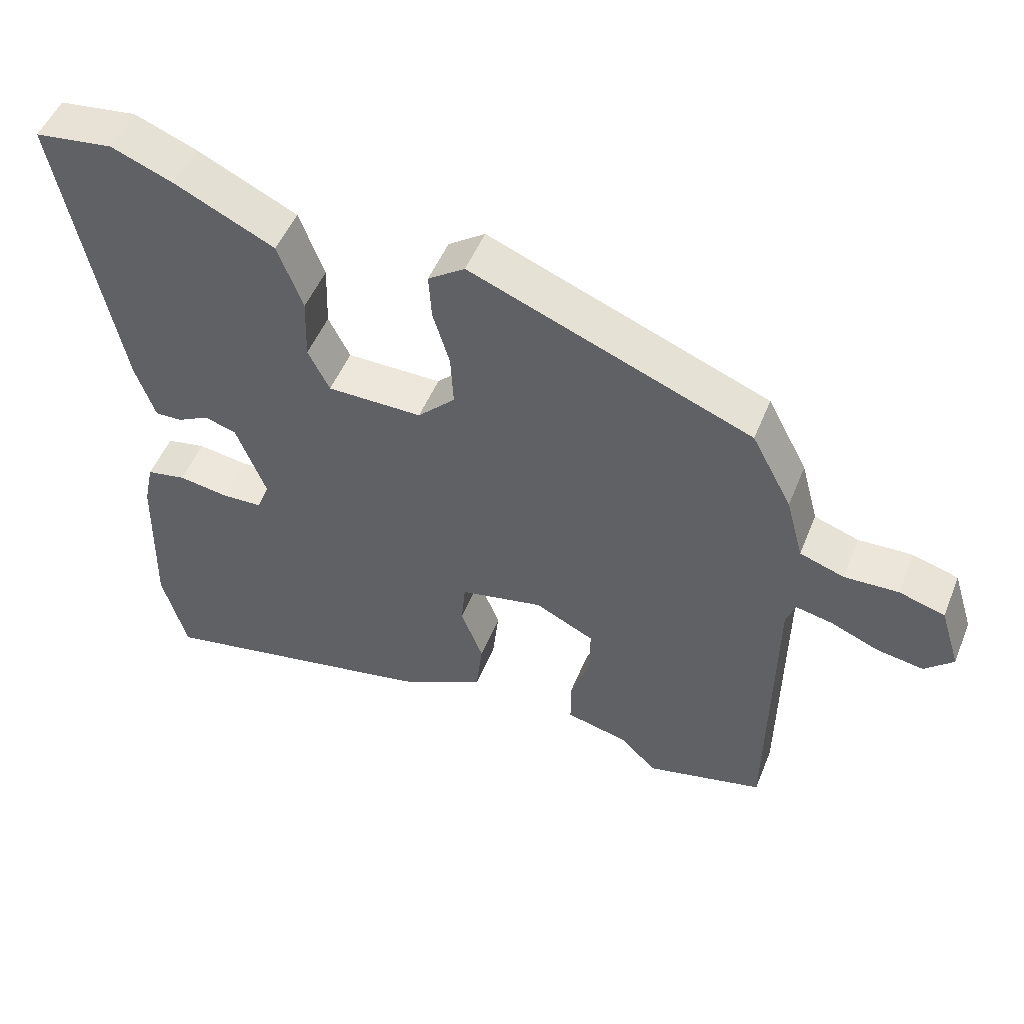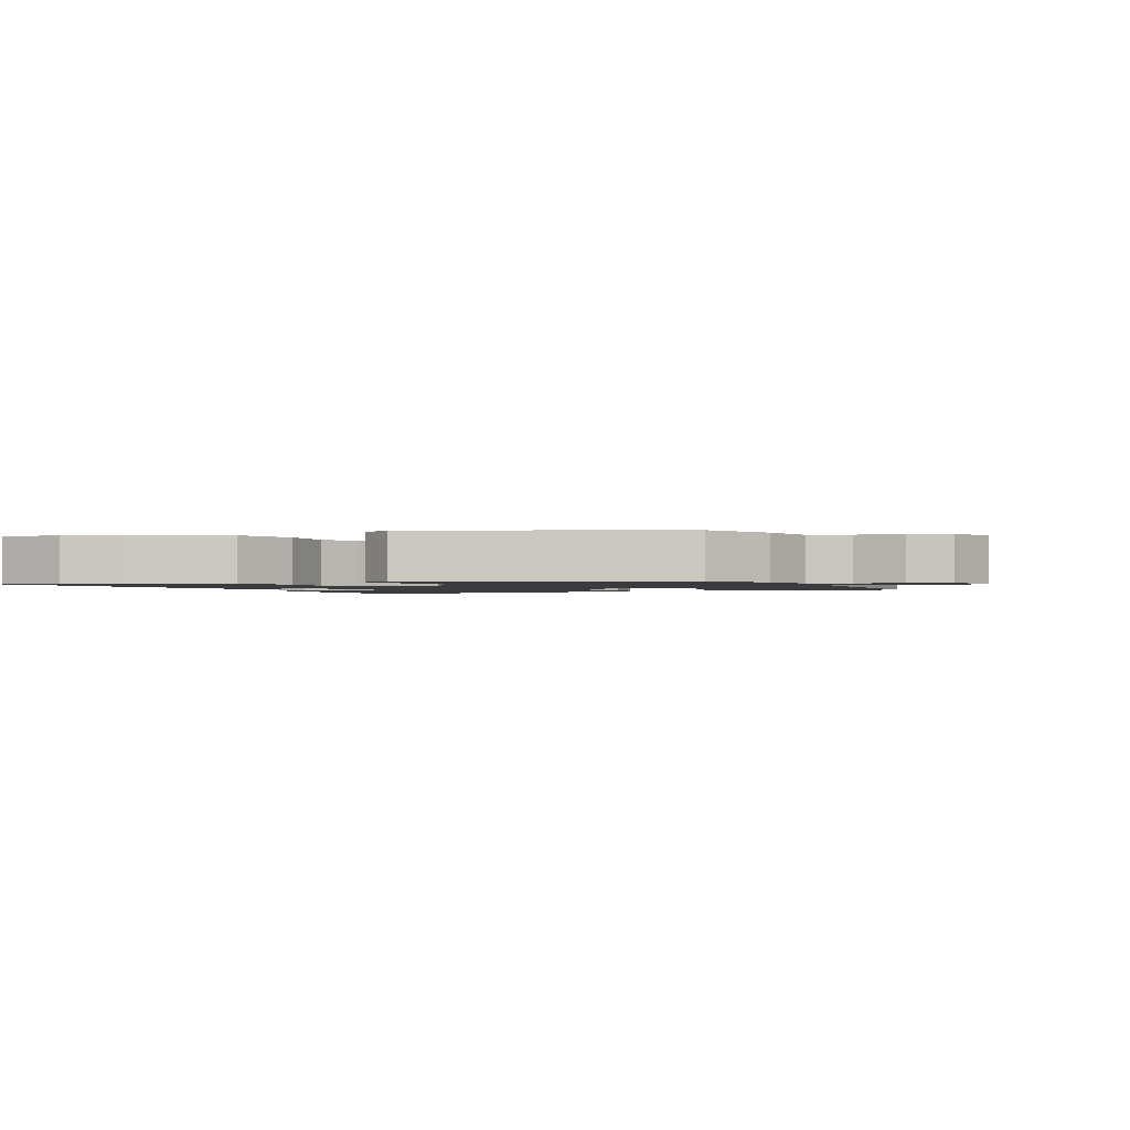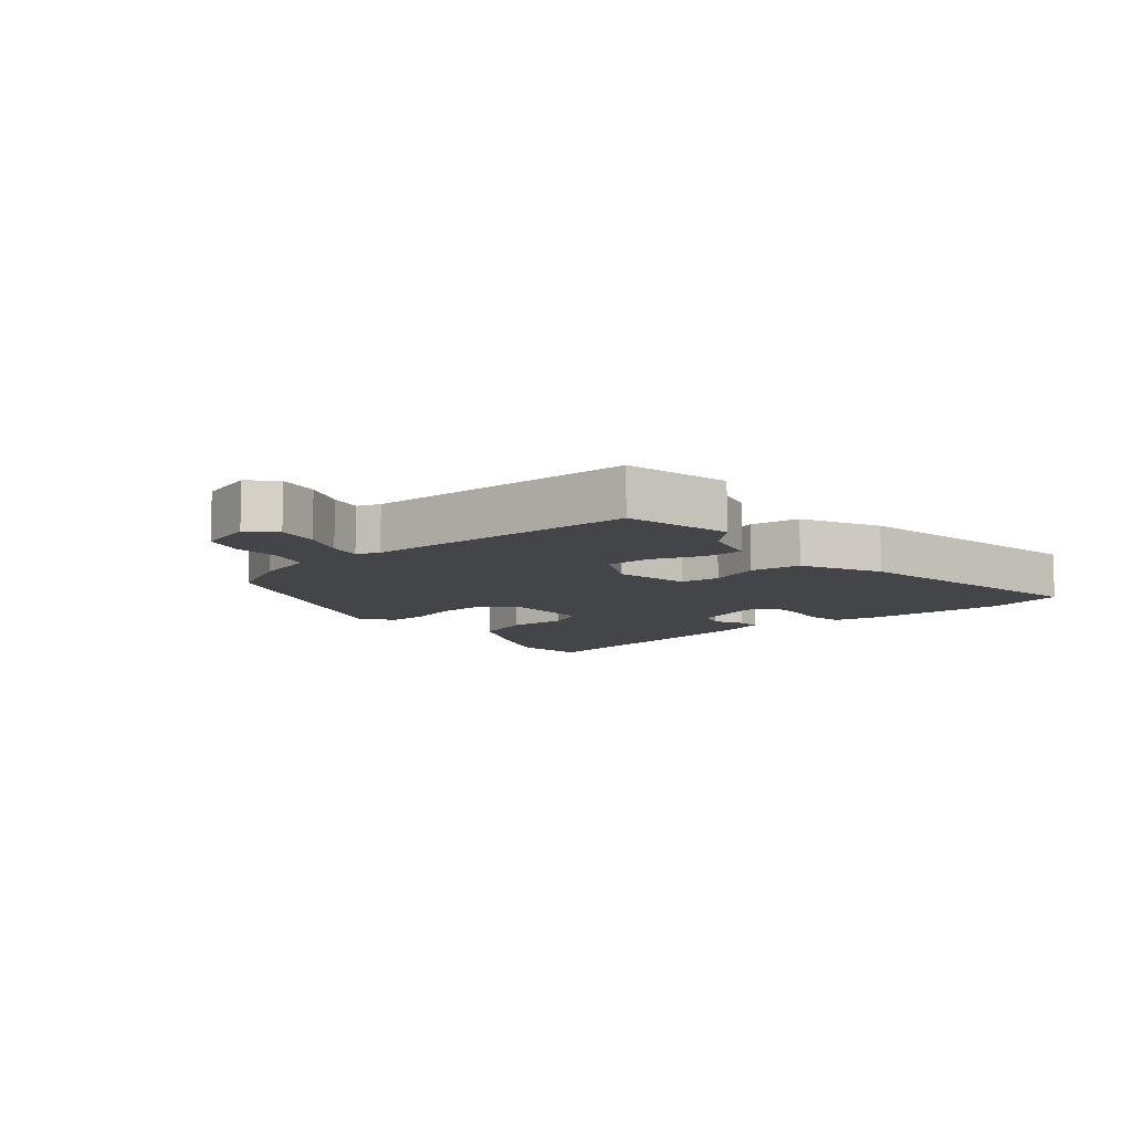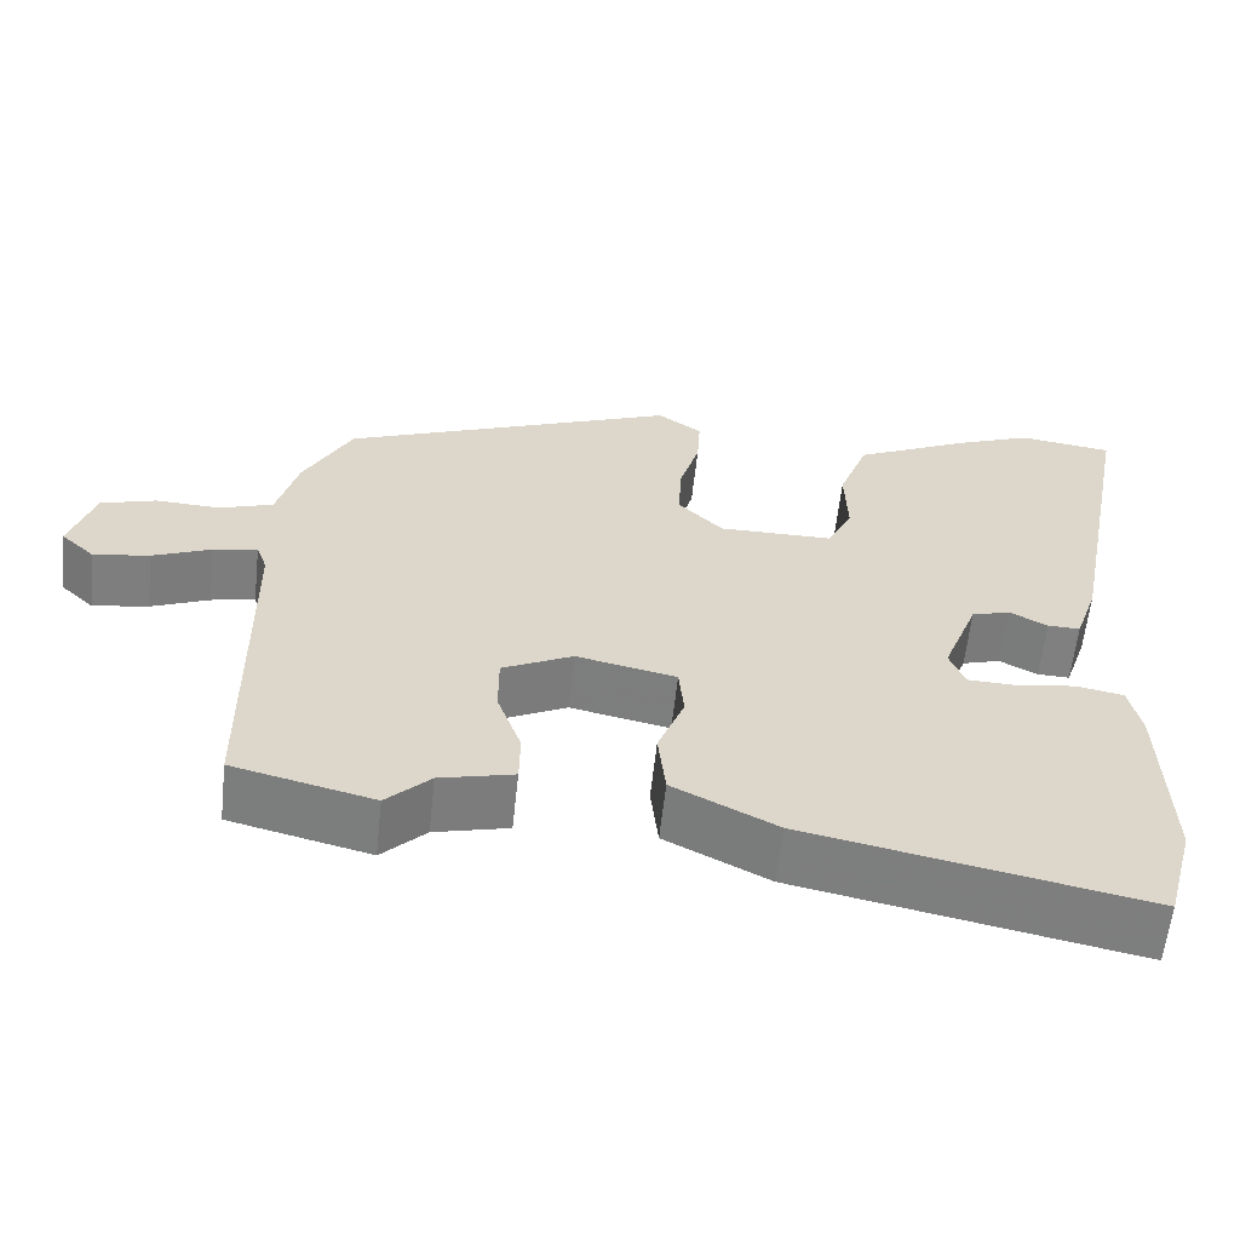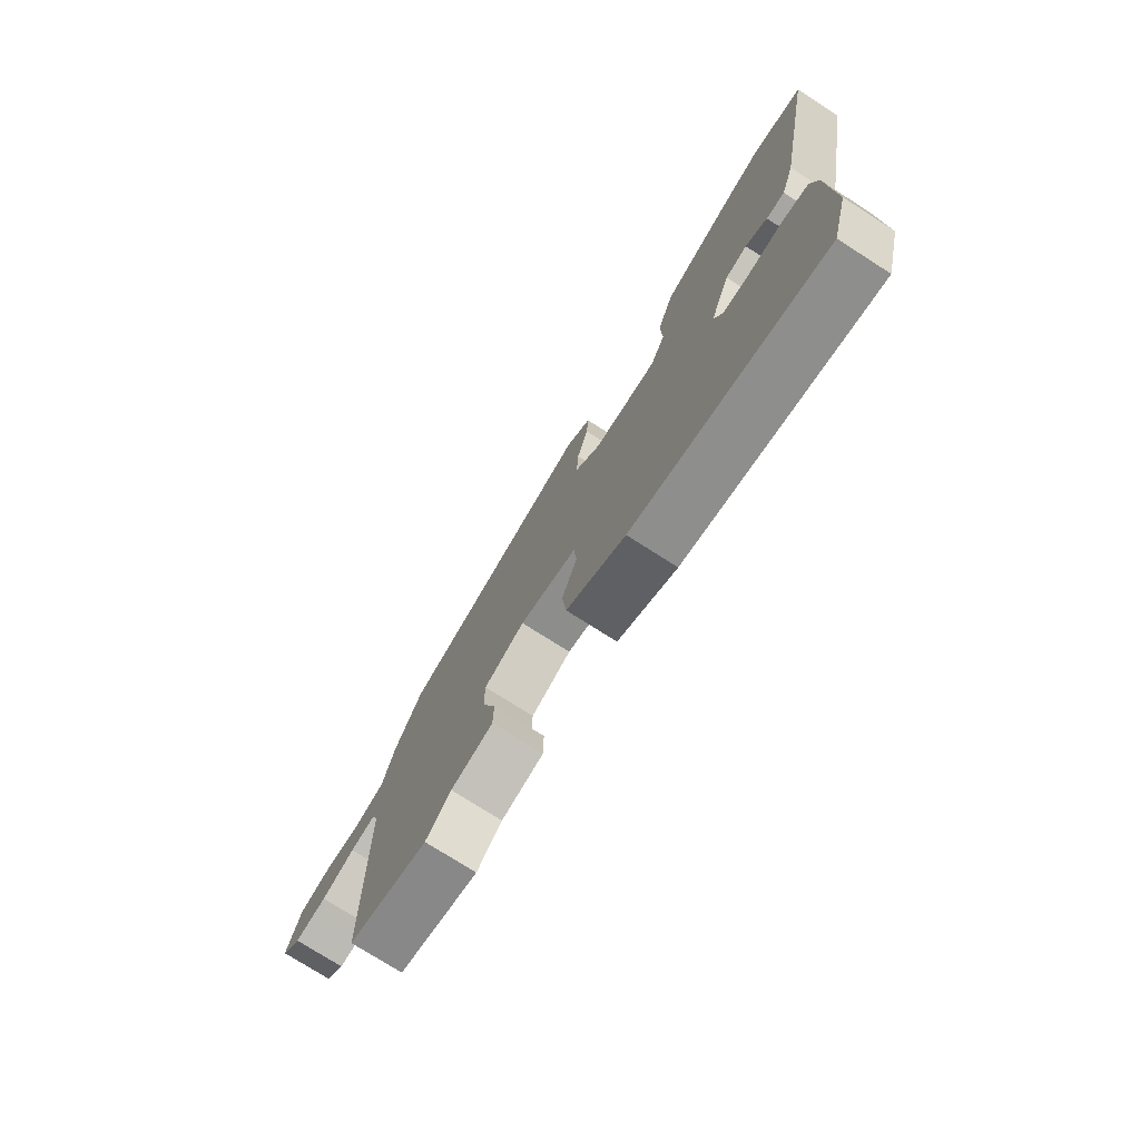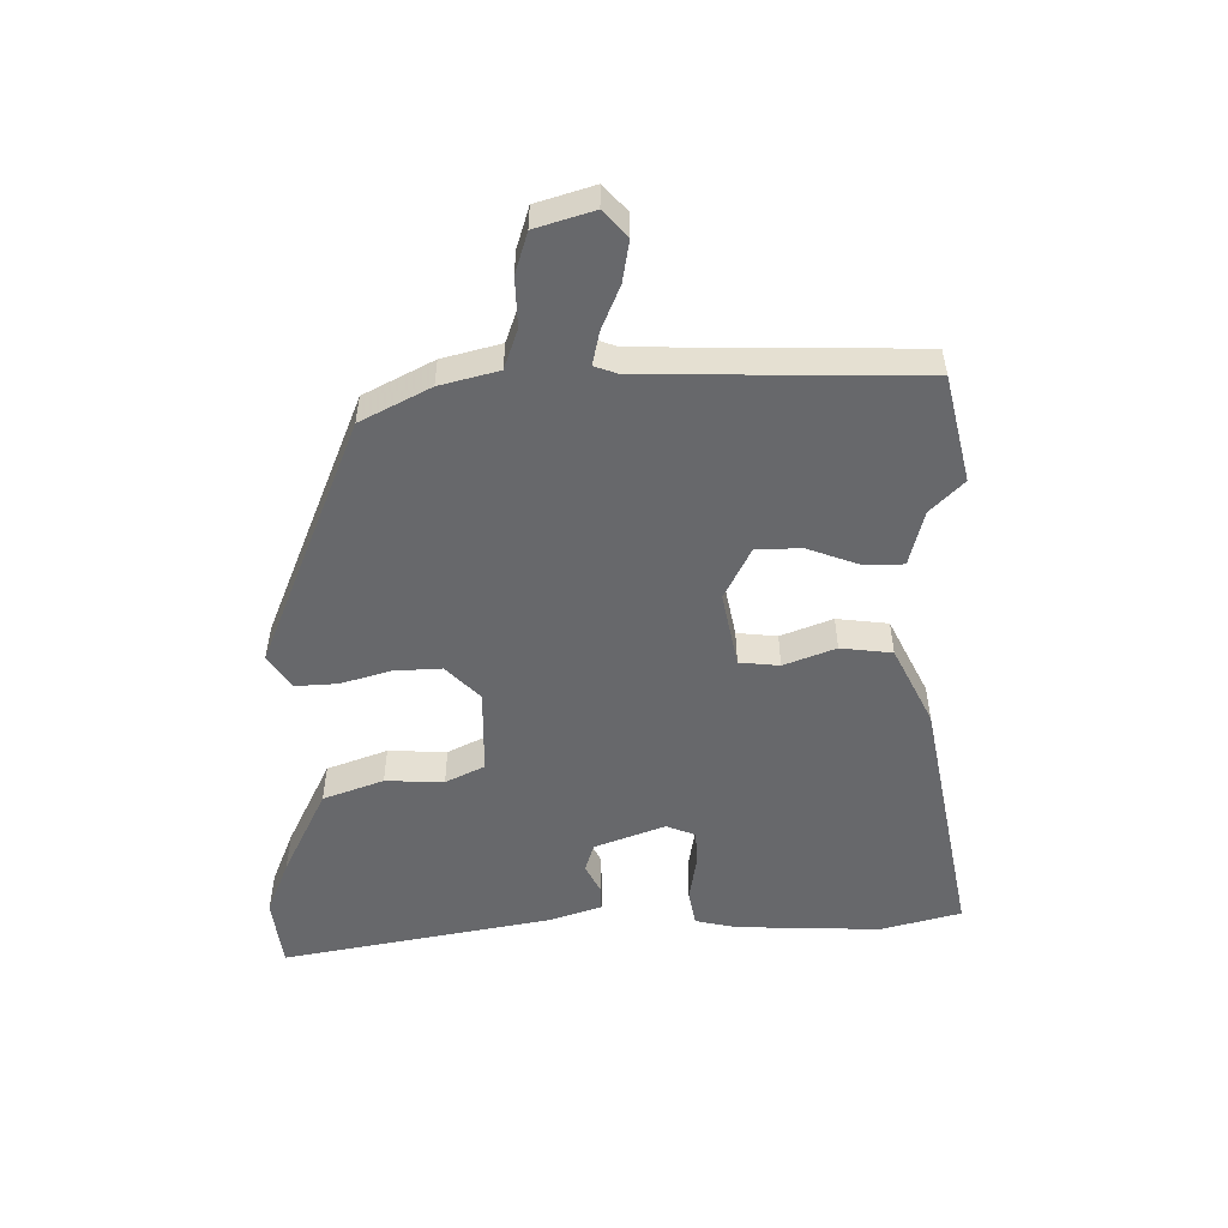
<metadata>
{"format":"obj","ext":"obj","renderer":"f3d","projection":"perspective","resolution":1024,"background":"white","views":[{"elev":50.4,"azim":21.6,"up":"+Z"},{"elev":-1.6,"azim":22.7,"up":"+Y"},{"elev":-9.1,"azim":129.2,"up":"+Y"},{"elev":-60.1,"azim":173.8,"up":"+Z"},{"elev":-75.4,"azim":-122.6,"up":"+Z"},{"elev":-52.5,"azim":90.3,"up":"+Y"}]}
</metadata>
<code>
v 0.53 0.07 -0.493
v 0.361 0.07 -0.534
v 0.308 0.07 -0.482
v 0.219 0.07 -0.46
v 0.218 0.07 -0.397
v 0.247 0.07 -0.316
v 0.247 0.07 -0.243
v 0.162 0.07 -0.201
v 0.042 0.07 -0.226
v 0.036 0.07 -0.29
v 0.068 0.07 -0.372
v 0.059 0.07 -0.454
v -0.066 0.07 -0.517
v -0.473 0.07 -0.598
v -0.508 0.07 -0.47
v -0.502 0.07 -0.239
v -0.488 0.07 -0.173
v -0.431 0.07 -0.162
v -0.359 0.07 -0.173
v -0.3 0.07 -0.171
v -0.282 0.07 -0.124
v -0.325 0.07 -0.012
v -0.371 0.07 0.002
v -0.417 0.07 -0.022
v -0.456 0.07 -0.023
v -0.484 0.07 0.059
v -0.568 0.07 0.491
v -0.455 0.07 0.506
v -0.366 0.07 0.471
v -0.222 0.07 0.402
v -0.186 0.07 0.306
v -0.189 0.07 0.213
v -0.158 0.07 0.151
v -0.021 0.07 0.15
v 0.033 0.07 0.204
v 0.029 0.07 0.28
v 0.005 0.07 0.36
v 0.001 0.07 0.426
v 0.054 0.07 0.463
v 0.459 0.07 0.302
v 0.517 0.07 0.192
v 0.542 0.07 0.099
v 0.606 0.07 0.077
v 0.684 0.07 0.08
v 0.75 0.07 0.06
v 0.779 0.07 -0.032
v 0.738 0.07 -0.07
v 0.671 0.07 -0.059
v 0.601 0.07 -0.03
v 0.548 0.07 -0.019
v 0.535 0.07 -0.056
v 0.53 0 -0.493
v 0.361 0 -0.534
v 0.308 0 -0.482
v 0.219 0 -0.46
v 0.218 0 -0.397
v 0.247 0 -0.316
v 0.247 0 -0.243
v 0.162 0 -0.201
v 0.042 0 -0.226
v 0.036 0 -0.29
v 0.068 0 -0.372
v 0.059 0 -0.454
v -0.066 0 -0.517
v -0.473 0 -0.598
v -0.508 0 -0.47
v -0.502 0 -0.239
v -0.488 0 -0.173
v -0.431 0 -0.162
v -0.359 0 -0.173
v -0.3 0 -0.171
v -0.282 0 -0.124
v -0.325 0 -0.012
v -0.371 0 0.002
v -0.417 0 -0.022
v -0.456 0 -0.023
v -0.484 0 0.059
v -0.568 0 0.491
v -0.455 0 0.506
v -0.366 0 0.471
v -0.222 0 0.402
v -0.186 0 0.306
v -0.189 0 0.213
v -0.158 0 0.151
v -0.021 0 0.15
v 0.033 0 0.204
v 0.029 0 0.28
v 0.005 0 0.36
v 0.001 0 0.426
v 0.054 0 0.463
v 0.459 0 0.302
v 0.517 0 0.192
v 0.542 0 0.099
v 0.606 0 0.077
v 0.684 0 0.08
v 0.75 0 0.06
v 0.779 0 -0.032
v 0.738 0 -0.07
v 0.671 0 -0.059
v 0.601 0 -0.03
v 0.548 0 -0.019
v 0.535 0 -0.056
f 47 48 49
f 46 47 49
f 45 46 49
f 44 45 49
f 43 44 49
f 42 43 49 50
f 42 50 51
f 41 42 51
f 40 41 51
f 39 40 51
f 38 39 51
f 37 38 51
f 36 37 51
f 30 31 32
f 29 30 32
f 28 29 32
f 27 28 32
f 26 27 32
f 25 26 32
f 24 25 32
f 23 24 32
f 22 23 32 33
f 21 22 33 34
f 17 18 19
f 16 17 19
f 15 16 19
f 14 15 19
f 13 14 19
f 12 13 19
f 11 12 19
f 10 11 19
f 9 10 19 20
f 21 34 35
f 20 21 35
f 9 20 35
f 8 9 35
f 3 4 5 6
f 2 3 6 7
f 51 1 2 7
f 35 36 51
f 8 35 51
f 7 8 51
f 100 99 98
f 100 98 97
f 100 97 96
f 100 96 95
f 100 95 94
f 101 100 94 93
f 102 101 93
f 102 93 92
f 102 92 91
f 102 91 90
f 102 90 89
f 102 89 88
f 102 88 87
f 83 82 81
f 83 81 80
f 83 80 79
f 83 79 78
f 83 78 77
f 83 77 76
f 83 76 75
f 83 75 74
f 84 83 74 73
f 85 84 73 72
f 70 69 68
f 70 68 67
f 70 67 66
f 70 66 65
f 70 65 64
f 70 64 63
f 70 63 62
f 70 62 61
f 71 70 61 60
f 86 85 72
f 86 72 71
f 86 71 60
f 86 60 59
f 57 56 55 54
f 58 57 54 53
f 58 53 52 102
f 102 87 86
f 102 86 59
f 102 59 58
f 1 52 53 2
f 2 53 54 3
f 3 54 55 4
f 4 55 56 5
f 5 56 57 6
f 6 57 58 7
f 7 58 59 8
f 8 59 60 9
f 9 60 61 10
f 10 61 62 11
f 11 62 63 12
f 12 63 64 13
f 13 64 65 14
f 14 65 66 15
f 15 66 67 16
f 16 67 68 17
f 17 68 69 18
f 18 69 70 19
f 19 70 71 20
f 20 71 72 21
f 21 72 73 22
f 22 73 74 23
f 23 74 75 24
f 24 75 76 25
f 25 76 77 26
f 26 77 78 27
f 27 78 79 28
f 28 79 80 29
f 29 80 81 30
f 30 81 82 31
f 31 82 83 32
f 32 83 84 33
f 33 84 85 34
f 34 85 86 35
f 35 86 87 36
f 36 87 88 37
f 37 88 89 38
f 38 89 90 39
f 39 90 91 40
f 40 91 92 41
f 41 92 93 42
f 42 93 94 43
f 43 94 95 44
f 44 95 96 45
f 45 96 97 46
f 46 97 98 47
f 47 98 99 48
f 48 99 100 49
f 49 100 101 50
f 50 101 102 51
f 51 102 52 1

</code>
